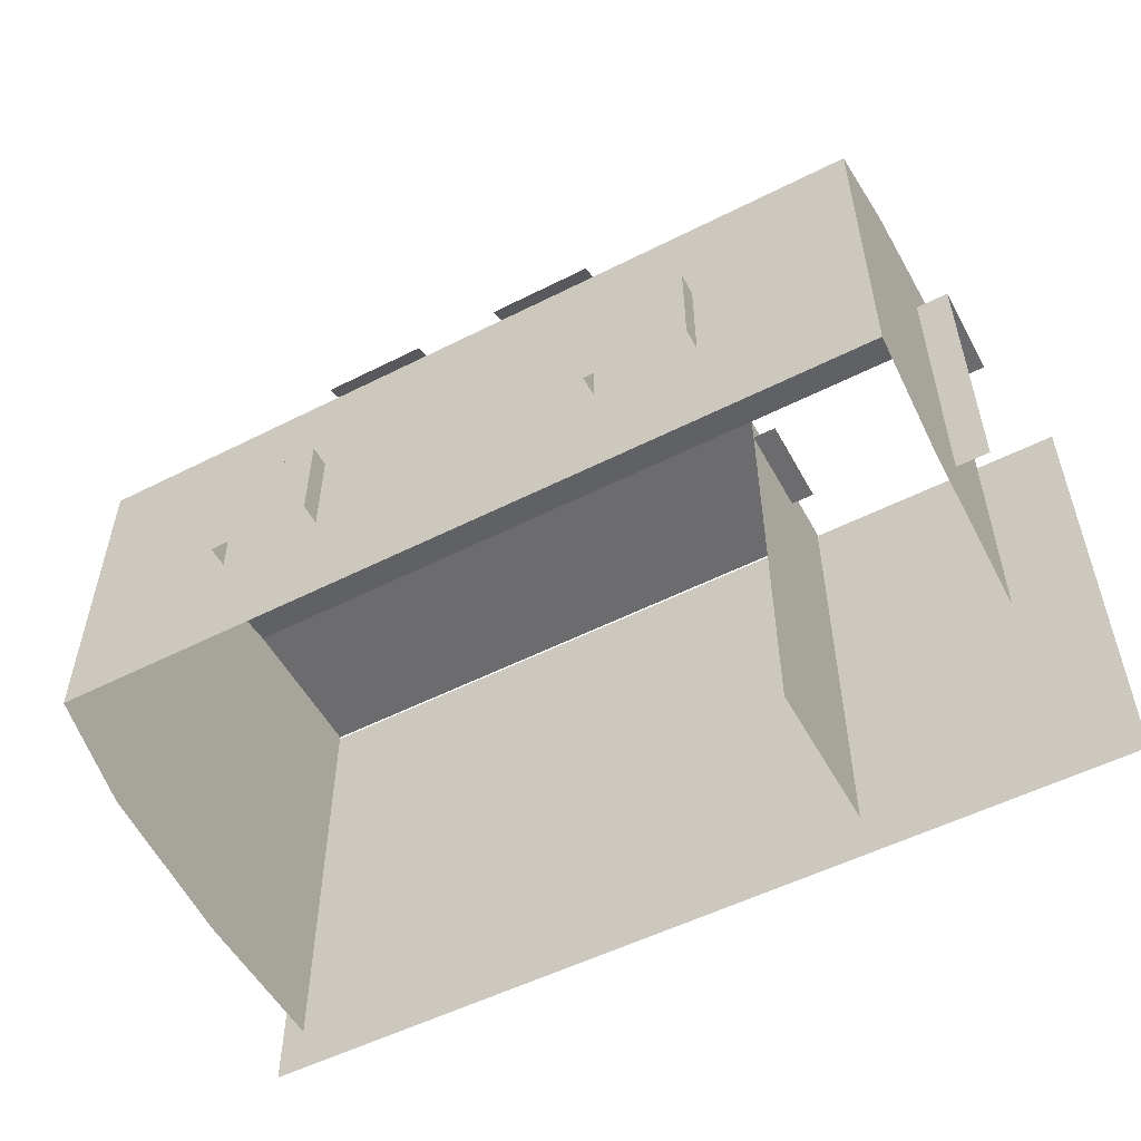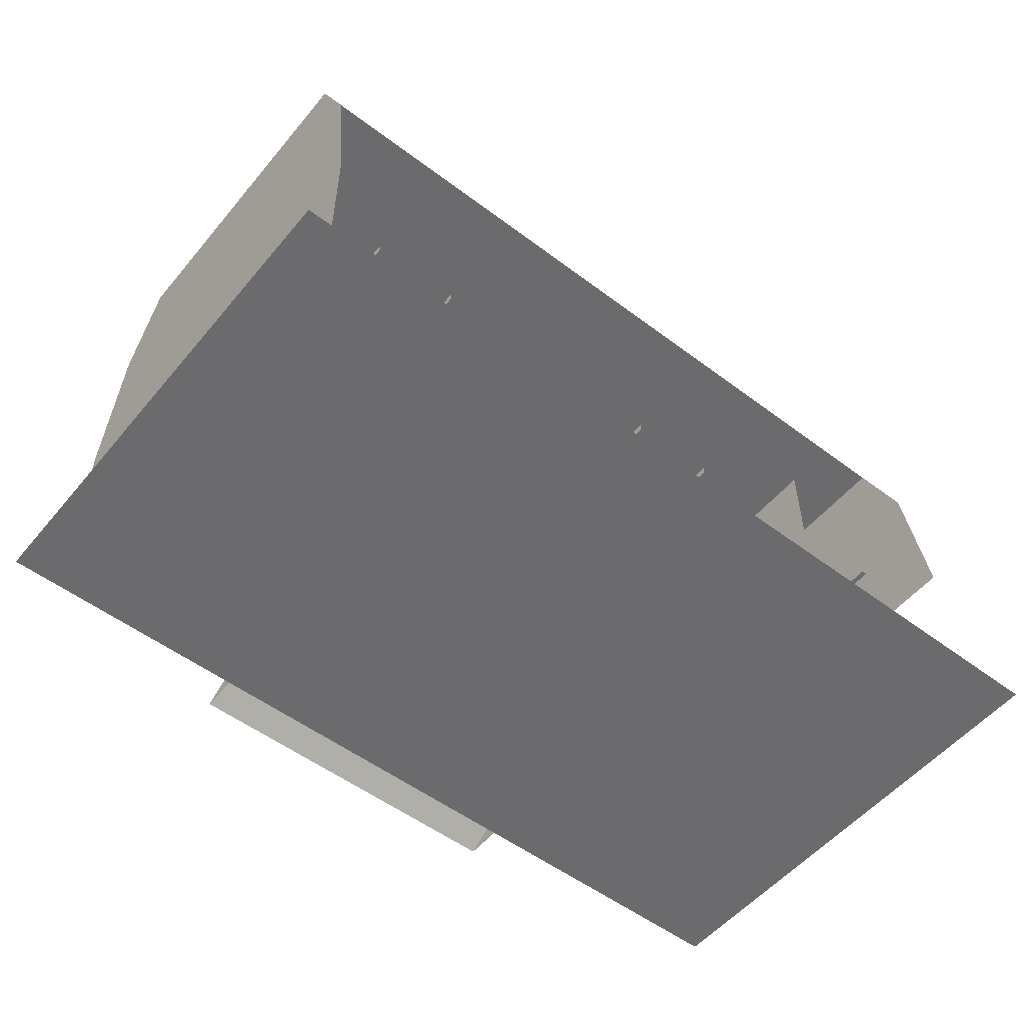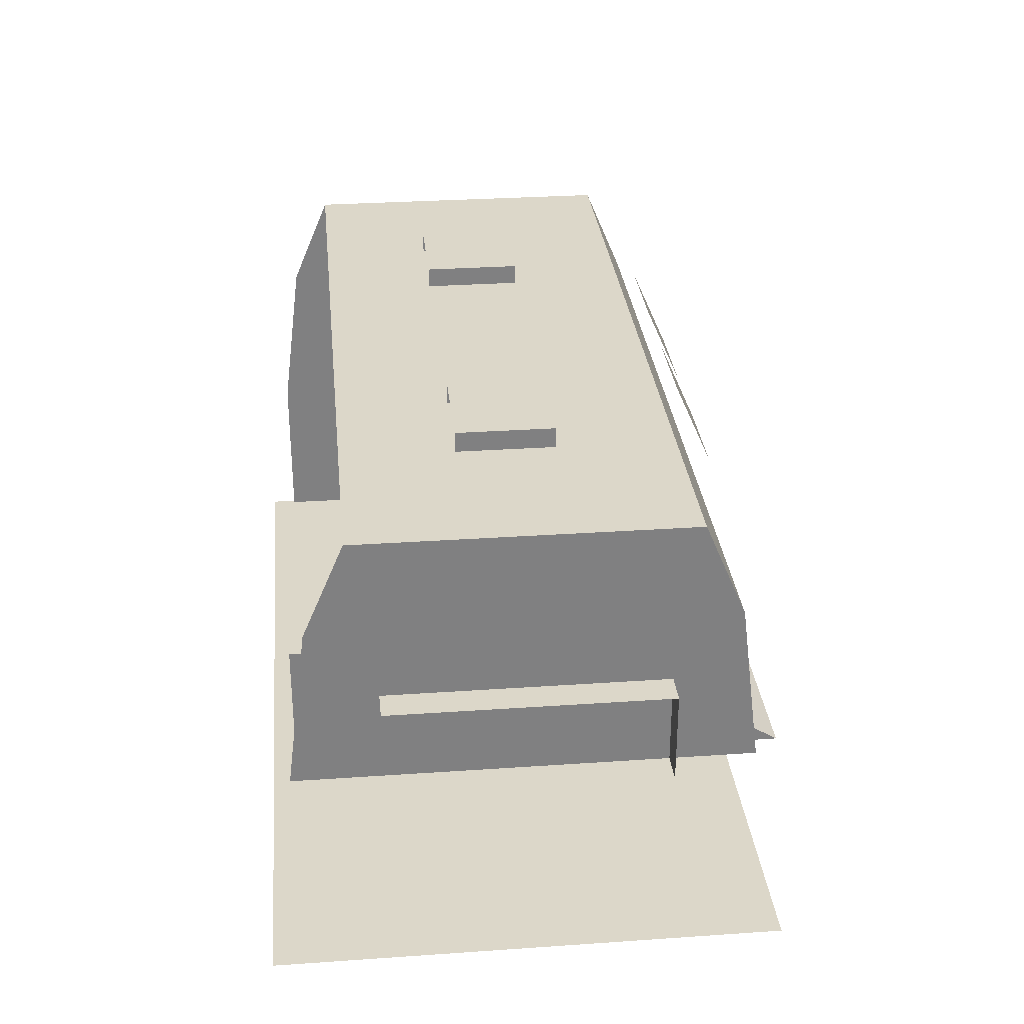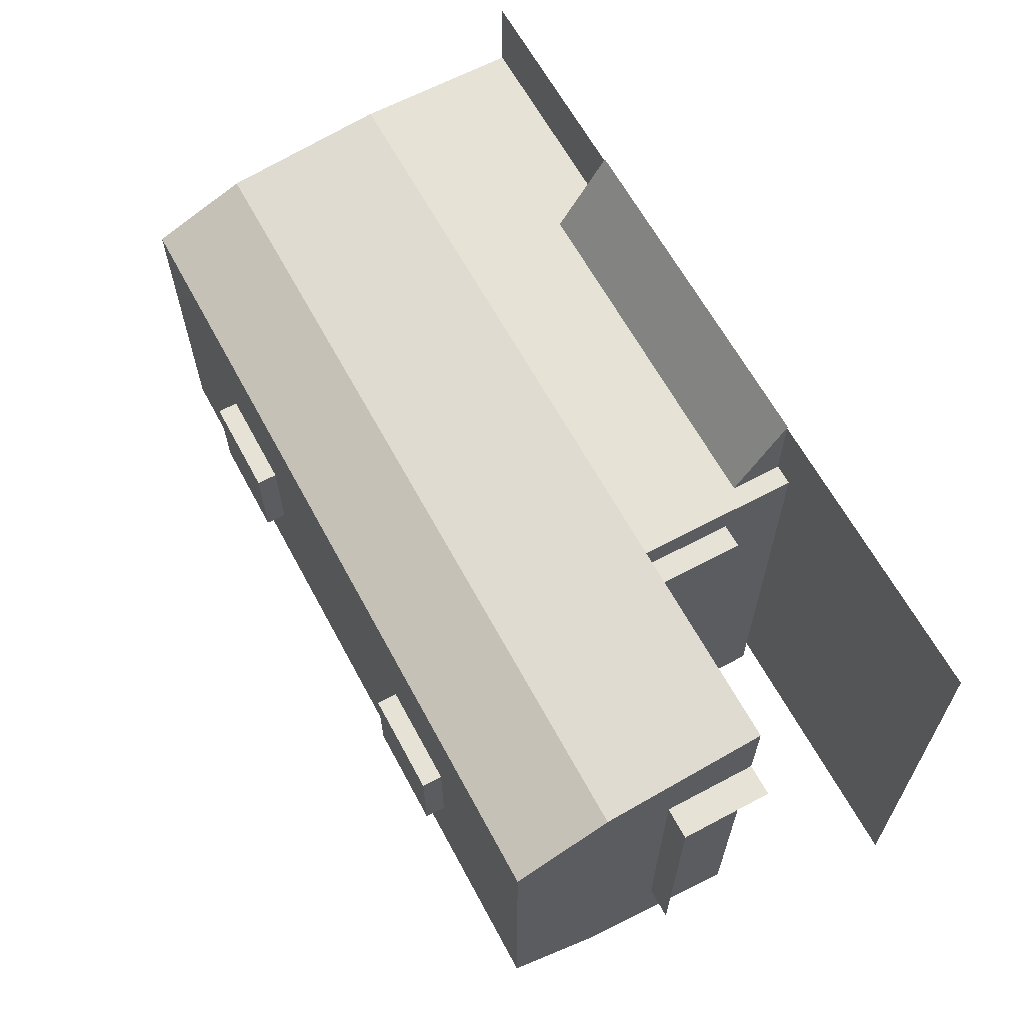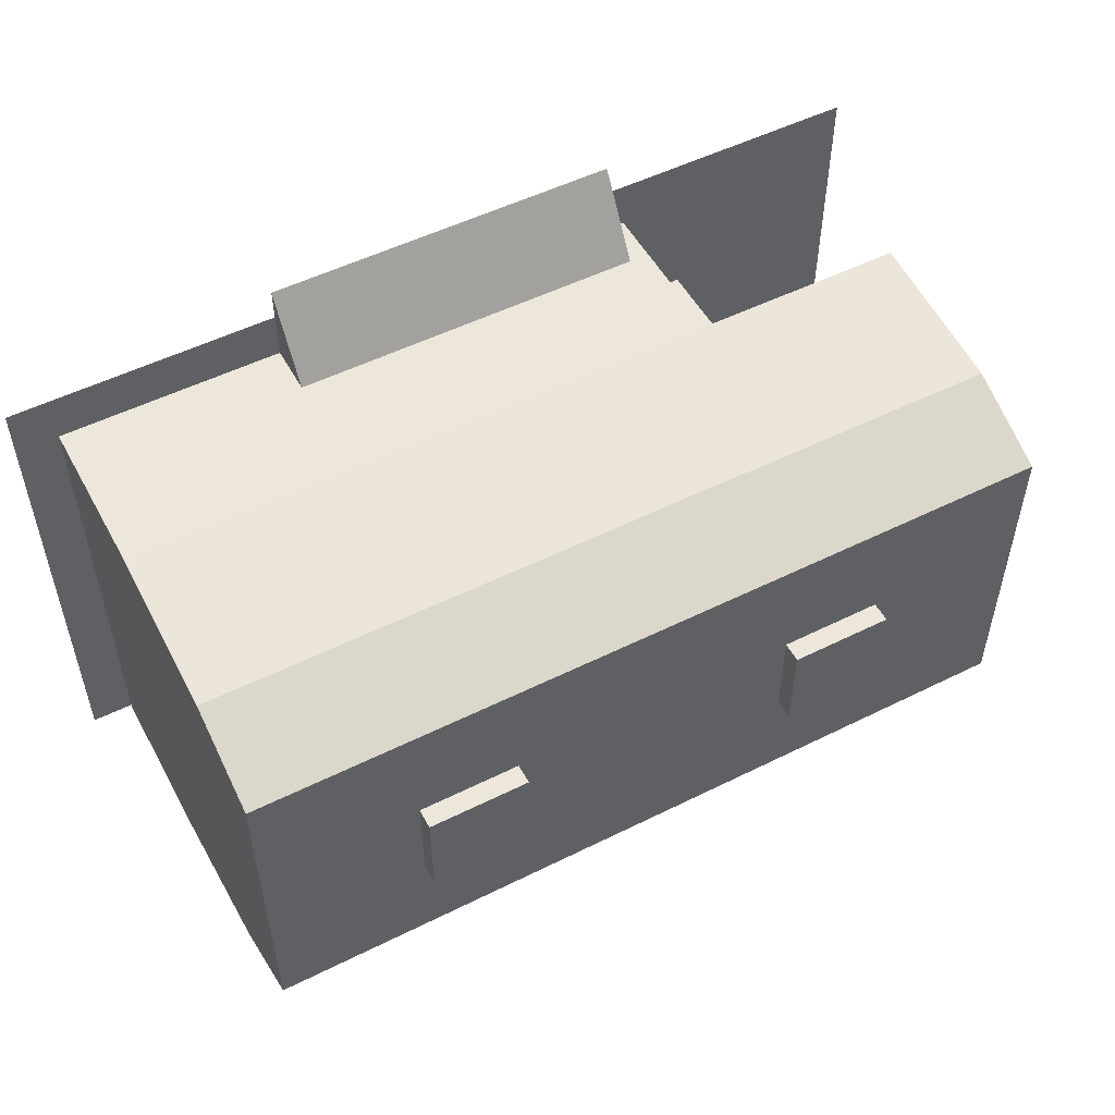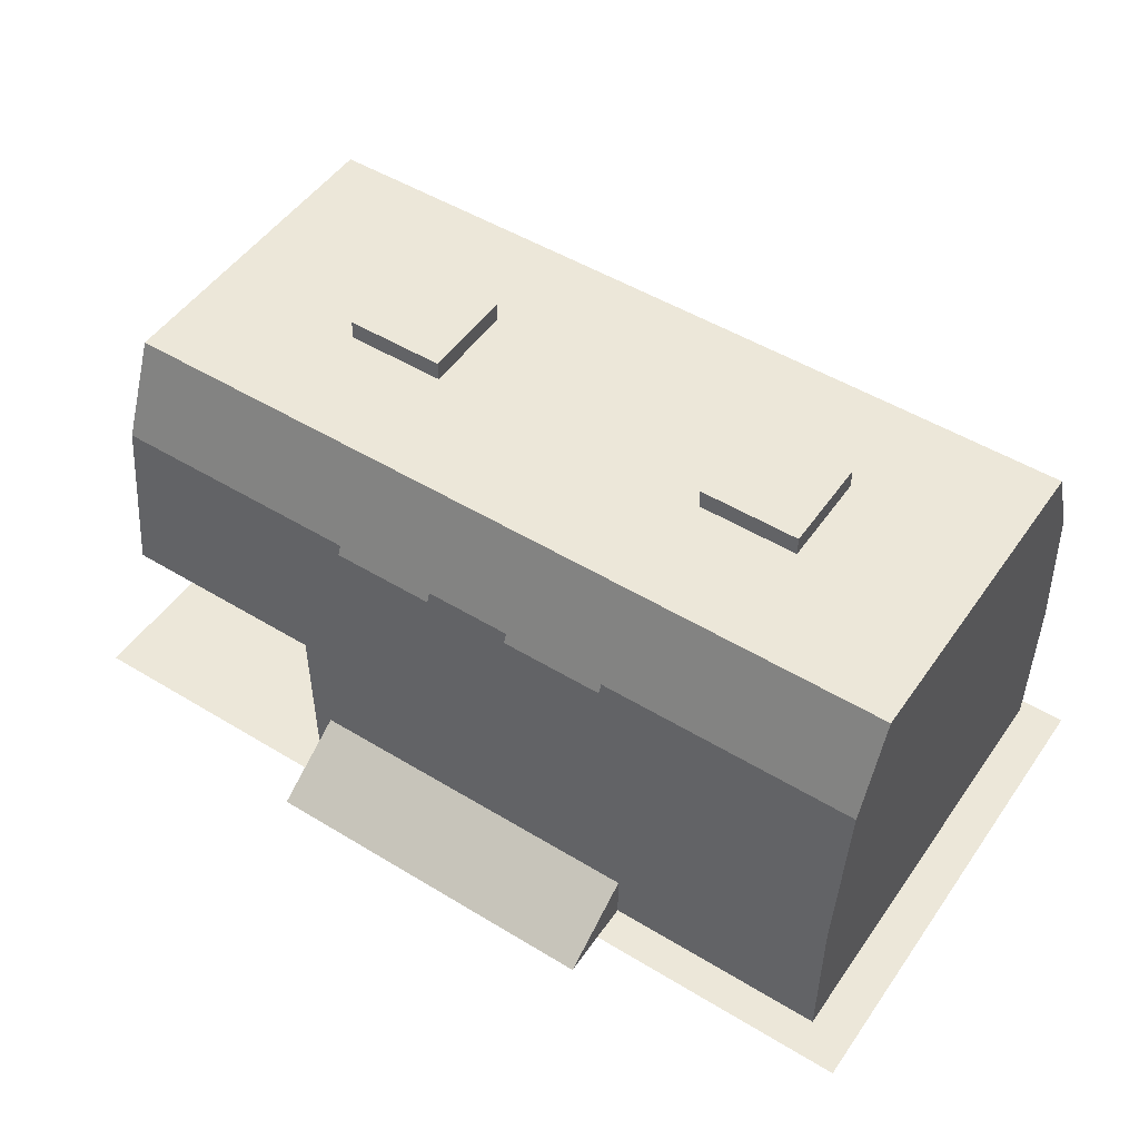
<metadata>
{"format":"obj","ext":"obj","renderer":"f3d","projection":"perspective","resolution":1024,"background":"white","views":[{"elev":-53.8,"azim":-151.7,"up":"+Z"},{"elev":-53.5,"azim":141.2,"up":"+Y"},{"elev":30.3,"azim":-95.7,"up":"+Y"},{"elev":63.5,"azim":-118.3,"up":"+Z"},{"elev":52.3,"azim":151.8,"up":"+Z"},{"elev":50.2,"azim":33.7,"up":"+Y"}]}
</metadata>
<code>
o polygon0
g polygon0
v -2.056 4.636 2.707
v -0.7959 4.636 2.707
v -0.7959 5.686 2.245
v -2.056 5.686 2.245
v 0.2556 4.64 2.705
v 1.517 4.64 2.705
v 1.517 5.682 2.246
v 0.2556 5.682 2.246
f 1 2 3
f 3 4 1
f 5 6 7
f 7 8 5
o polygon1
g polygon1
v -5.375 5.662 -2.005
v -5.375 5.662 2.005
v -2.75 5.662 -2.005
v -2.75 5.662 2.005
v -0.375 5.662 -2.005
v -0.375 5.662 2.005
v 2 5.662 -2.005
v 2 5.662 2.005
v 4.625 5.662 -2.005
v 4.625 5.662 2.005
v 1.875 0.5 3.75
v 1.875 1.125 2.75
v -0.375 0.5 3.75
v -0.375 1.125 2.75
v -2.5 0.5 3.75
v -2.5 1.125 2.75
v 2 4.5 2.5
v 2 5.662 2.005
v -0.375 4.5 2.5
v -0.375 5.662 2.005
v -2.75 4.5 2.5
v -2.75 5.662 2.005
v 4.625 0.5 2.75
v 4.625 0.5 -2.75
v 4.625 2.5 2.75
v 4.625 2.5 -2.75
v 4.625 4.5 2.5
v 4.625 4.5 -2.5
v -2.125 5.912 0.5676
v -3.375 5.912 0.5676
v -3.375 5.537 0.5676
v -2.125 5.537 0.5676
v -3.375 5.537 -0.6301
v -3.375 5.537 0.5676
v -3.375 5.912 0.5676
v -3.375 5.912 -0.6301
v 2.688 5.537 0.5676
v 2.688 5.537 -0.6301
v 2.688 5.912 -0.6301
v 2.688 5.912 0.5676
v 2.688 5.912 0.5676
v 1.438 5.912 0.5676
v 1.438 5.537 0.5676
v 2.688 5.537 0.5676
v 1.438 5.537 -0.6301
v 1.438 5.537 0.5676
v 1.438 5.912 0.5676
v 1.438 5.912 -0.6301
v -3.375 5.912 0.5676
v -2.125 5.912 0.5676
v -2.125 5.912 -0.6301
v -3.375 5.912 -0.6301
v 1.438 5.912 0.5676
v 2.688 5.912 0.5676
v 2.688 5.912 -0.6301
v 1.438 5.912 -0.6301
v -0.375 4.5 2.5
v -0.375 2.5 2.75
v 2 2.5 2.75
v 2 4.5 2.5
v -0.375 2.5 2.75
v -0.375 0.5 2.75
v 2 0.5 2.75
v 2 2.5 2.75
v -2.75 2.5 2.75
v -2.75 4.5 2.5
v -5.375 4.5 2.5
v -5.375 2.5 2.75
v -5.764 2.502 1.713
v -5.305 2.502 1.713
v -5.305 3.639 1.713
v -5.764 3.639 1.713
v -5.764 3.639 -1.675
v -5.764 3.639 1.713
v -5.305 3.639 1.713
v -5.305 3.639 -1.675
v -3.047 2.5 2.375
v -3.047 1.354 2.375
v -2.739 1.354 2.375
v -2.739 2.5 2.375
v -2.75 5.662 2.005
v -5.375 5.662 2.005
v -5.375 4.5 2.5
v -2.75 4.5 2.5
v -2.75 4.5 2.5
v -2.75 2.5 2.75
v -0.375 2.5 2.75
v -0.375 4.5 2.5
v -2.125 5.537 0.5676
v -2.125 5.537 -0.6301
v -2.125 5.912 -0.6301
v -2.125 5.912 0.5676
v 4.625 4.5 2.5
v 4.625 5.662 2.005
v 2 5.662 2.005
v 2 4.5 2.5
v -5.375 2.5 -2.75
v -5.375 2.5 2.75
v -5.375 4.5 2.5
v -5.375 4.5 -2.5
v -5.375 4.5 2.5
v -5.375 5.662 2.005
v -5.375 5.662 -2.005
v -5.375 4.5 -2.5
v -2.75 0.5 -2.75
v -2.75 0.5 2.75
v -2.75 2.5 2.75
v -2.75 2.5 -2.75
v 4.625 5.662 2.005
v 4.625 4.5 2.5
v 4.625 4.5 -2.5
v 4.625 5.662 -2.005
v 4.625 2.5 2.75
v 4.625 4.5 2.5
v 2 4.5 2.5
v 2 2.5 2.75
v 2 0.5 2.75
v 4.625 0.5 2.75
v 4.625 2.5 2.75
v 2 2.5 2.75
v -2.75 2.5 2.75
v -2.75 0.5 2.75
v -0.375 0.5 2.75
v -0.375 2.5 2.75
v 1.875 1.125 2.75
v 1.875 0.5 3.75
v 1.875 0.5 2.75
v -2.5 0.5 3.75
v -2.5 1.125 2.75
v -2.5 0.5 2.75
f 9 10 11
f 10 12 11
f 11 12 13
f 12 14 13
f 13 14 15
f 14 16 15
f 15 16 17
f 16 18 17
f 19 20 21
f 20 22 21
f 21 22 23
f 22 24 23
f 25 26 27
f 26 28 27
f 27 28 29
f 28 30 29
f 31 32 33
f 32 34 33
f 33 34 35
f 34 36 35
f 37 38 39
f 39 40 37
f 41 42 43
f 43 44 41
f 45 46 47
f 47 48 45
f 49 50 51
f 51 52 49
f 53 54 55
f 55 56 53
f 57 58 59
f 59 60 57
f 61 62 63
f 63 64 61
f 65 66 67
f 67 68 65
f 69 70 71
f 71 72 69
f 73 74 75
f 75 76 73
f 77 78 79
f 79 80 77
f 81 82 83
f 83 84 81
f 85 86 87
f 87 88 85
f 89 90 91
f 91 92 89
f 93 94 95
f 95 96 93
f 97 98 99
f 99 100 97
f 101 102 103
f 103 104 101
f 105 106 107
f 107 108 105
f 109 110 111
f 111 112 109
f 113 114 115
f 115 116 113
f 117 118 119
f 119 120 117
f 121 122 123
f 123 124 121
f 125 126 127
f 127 128 125
f 129 130 131
f 131 132 129
f 133 134 135
f 136 137 138
o polygon2
g polygon2
v 1.983 0.25 0
v 5.109 0.25 -3.079
v -6 0.25 -3.079
v -6 0.25 0
v 5.109 0.25 3.079
v 1.983 0.25 0
v -6 0.25 0
v -6 0.25 3.079
v 5.109 0.25 -3.079
v 1.983 0.25 0
v 5.109 0.25 3.079
f 139 140 141
f 141 142 139
f 143 144 145
f 145 146 143
f 147 148 149

</code>
